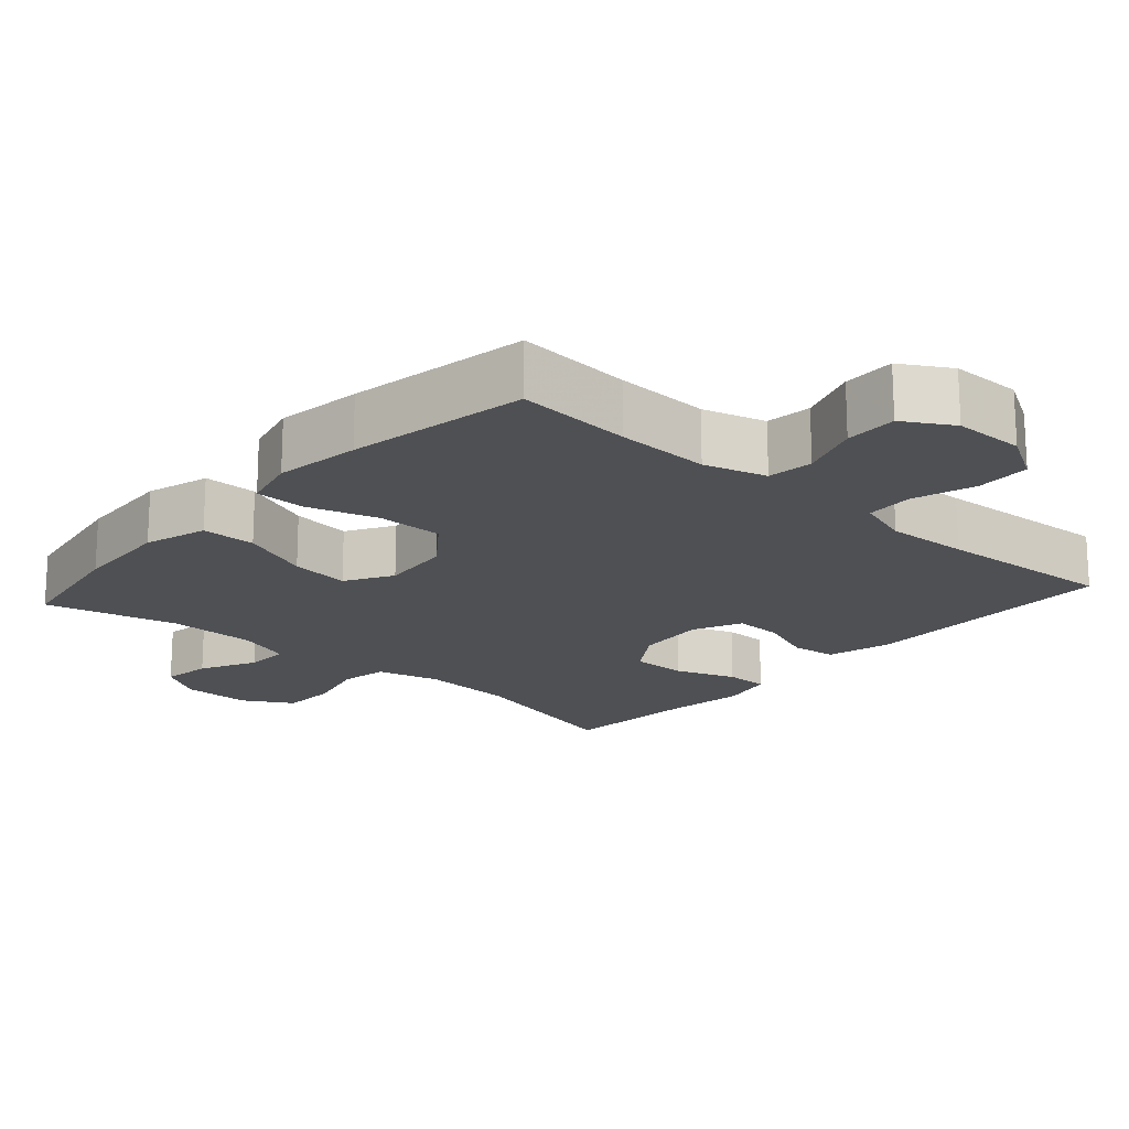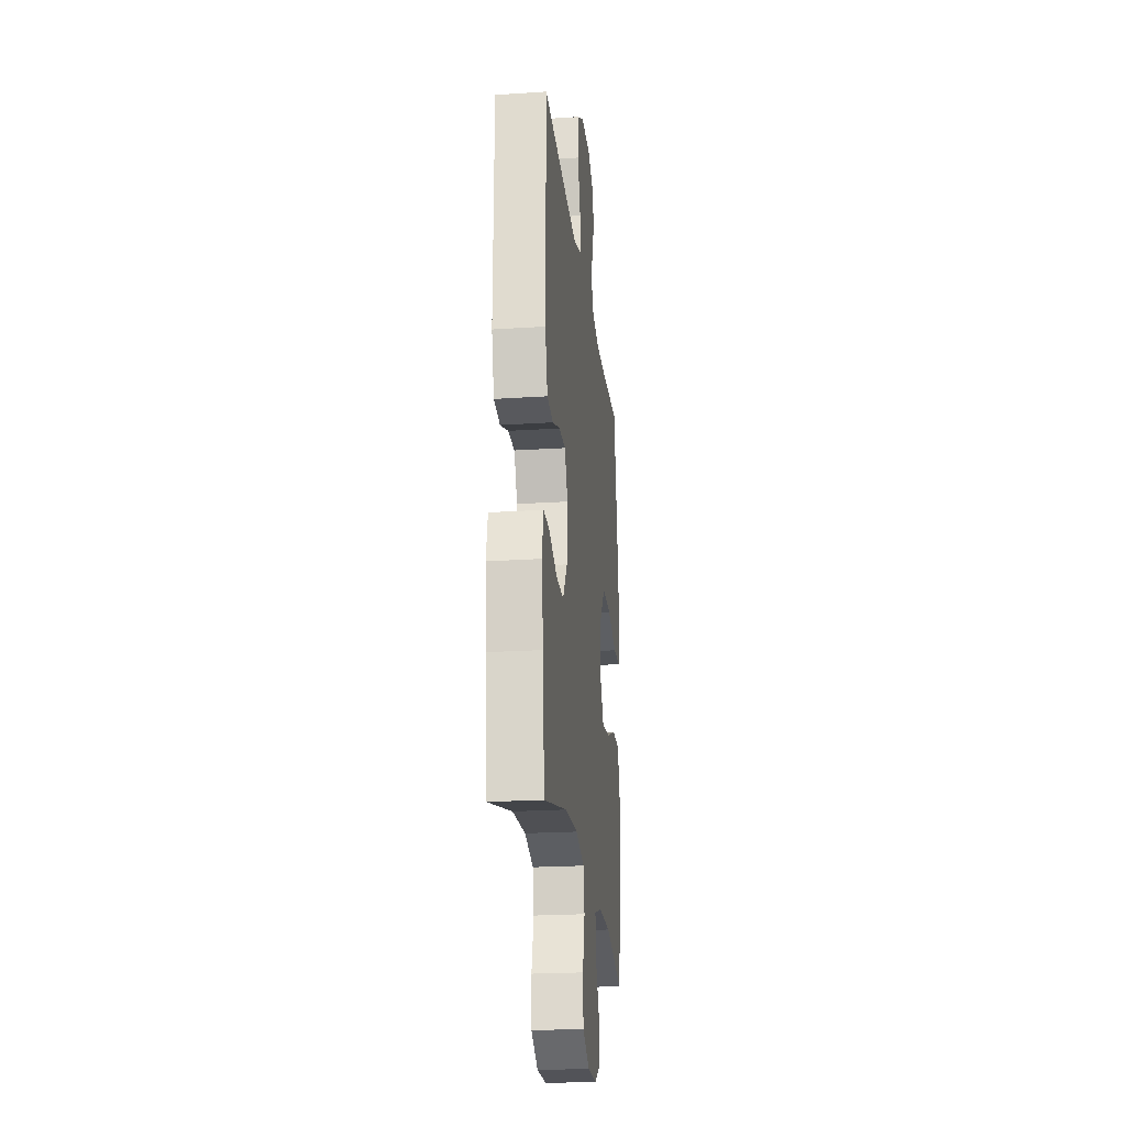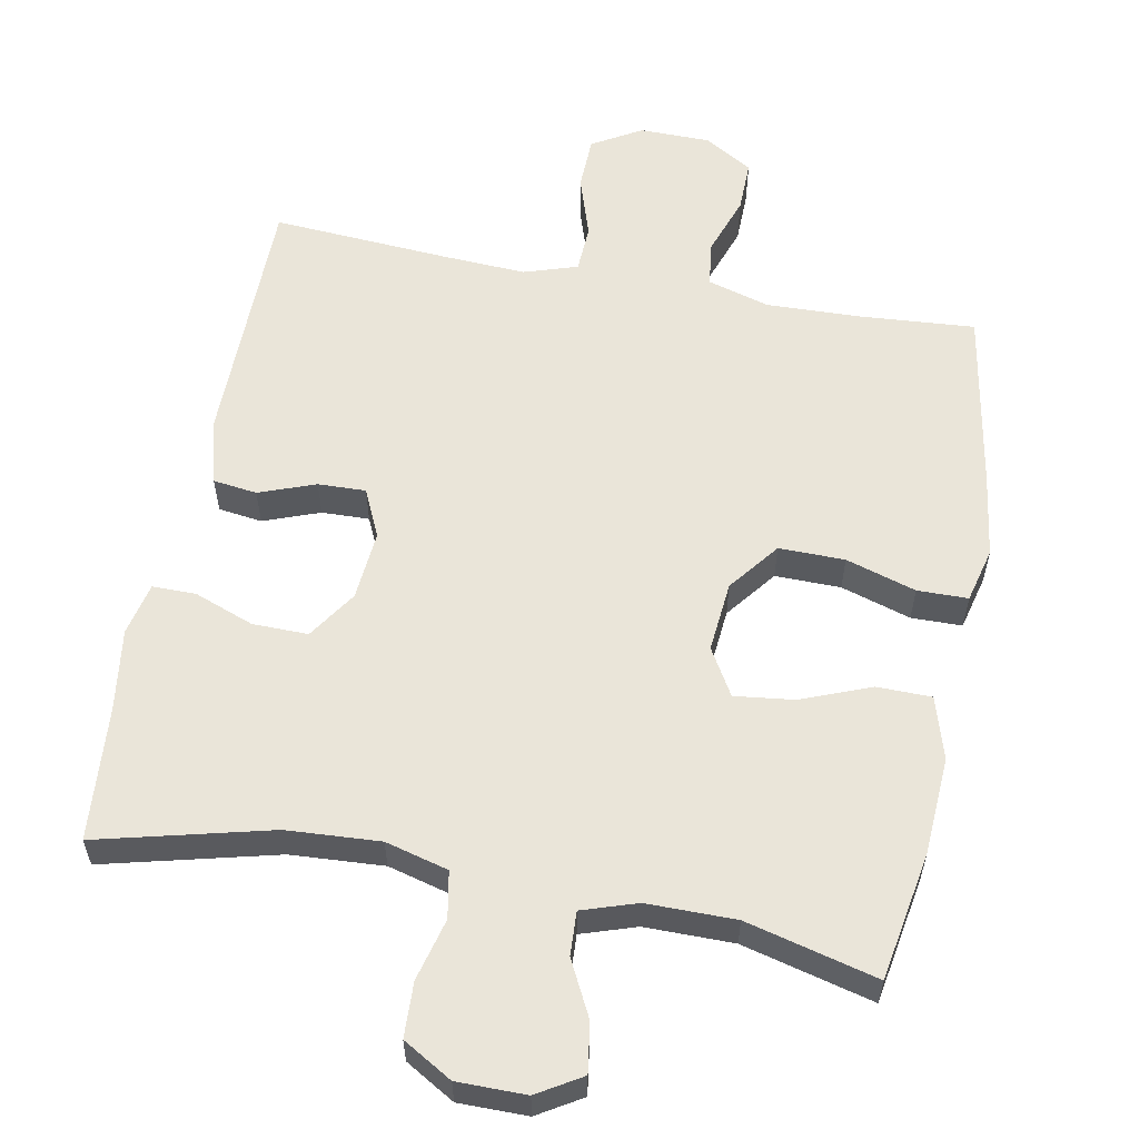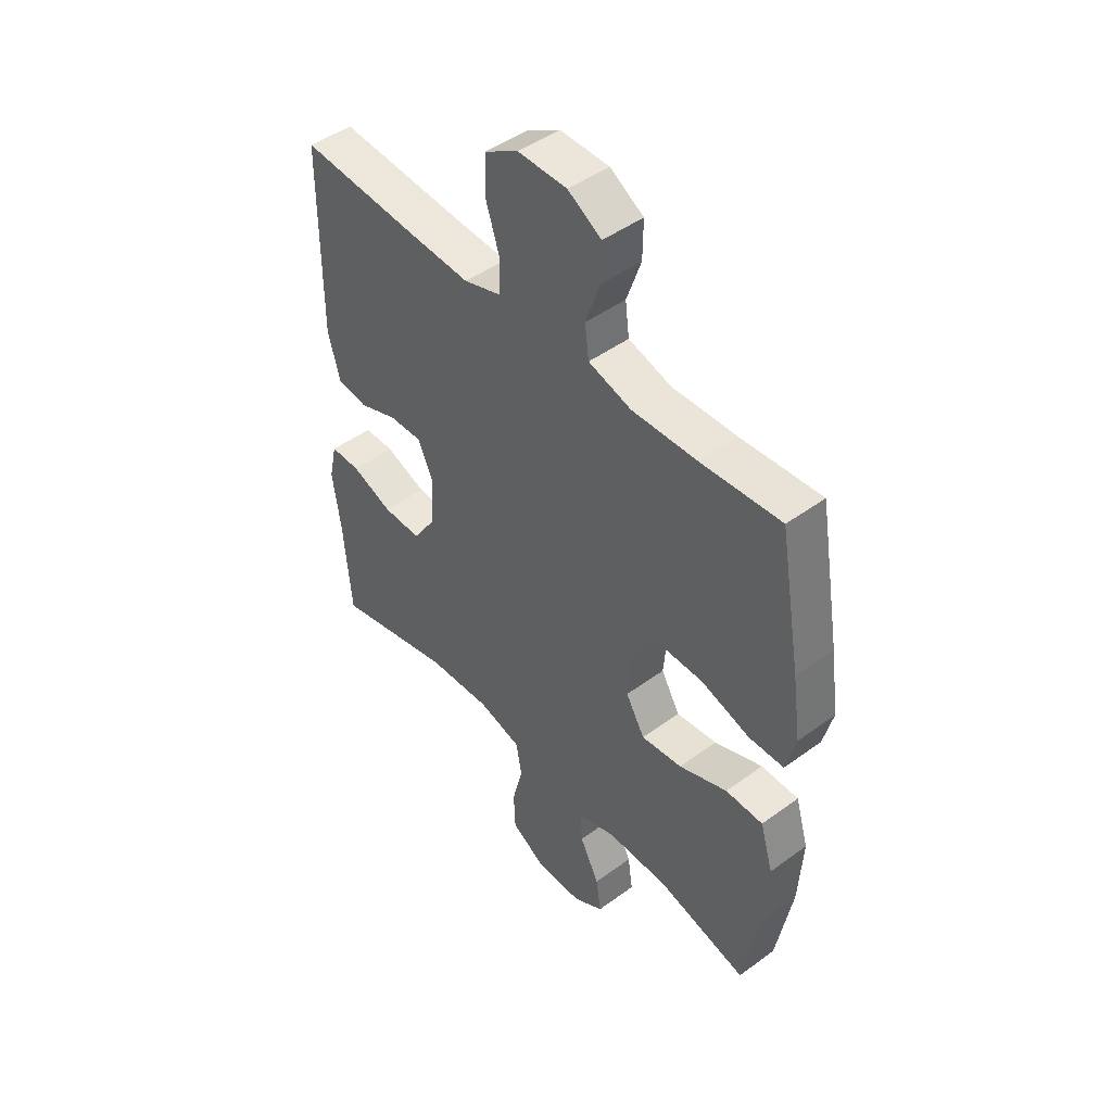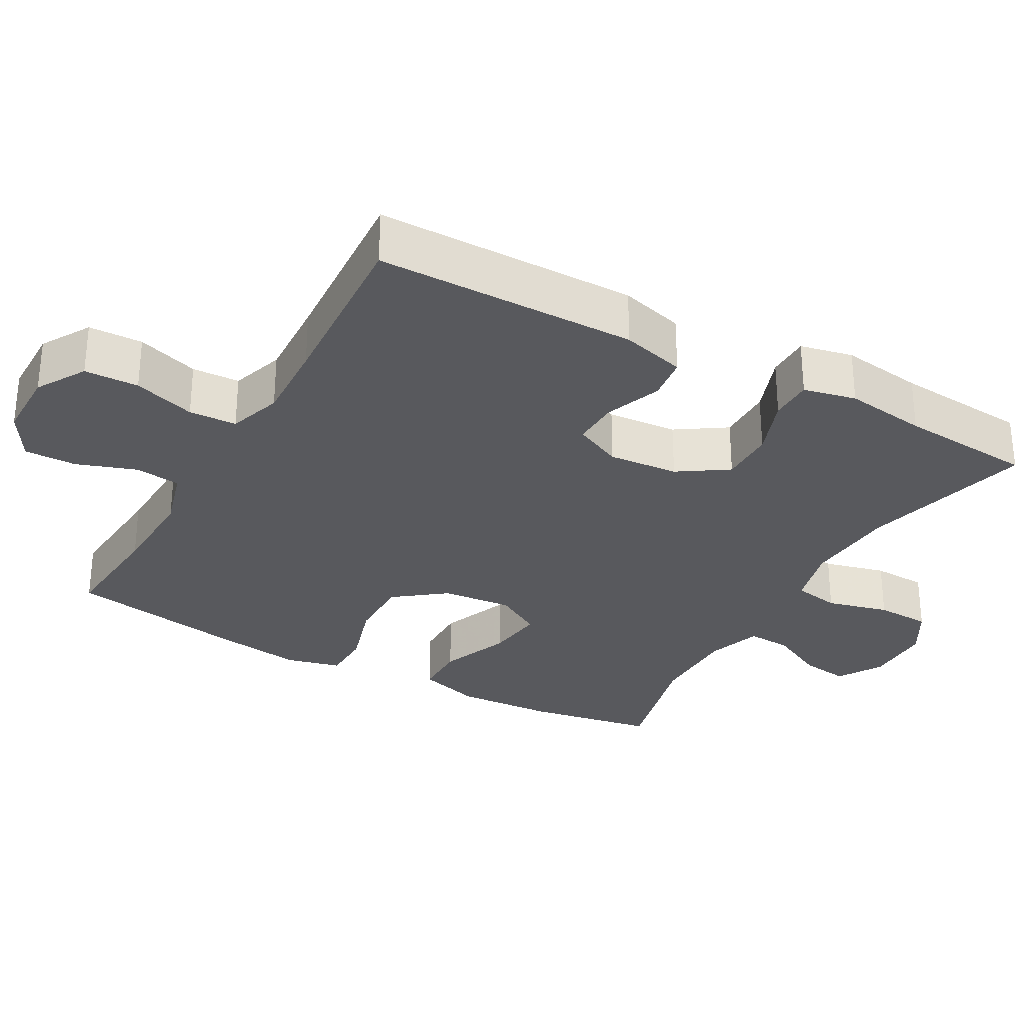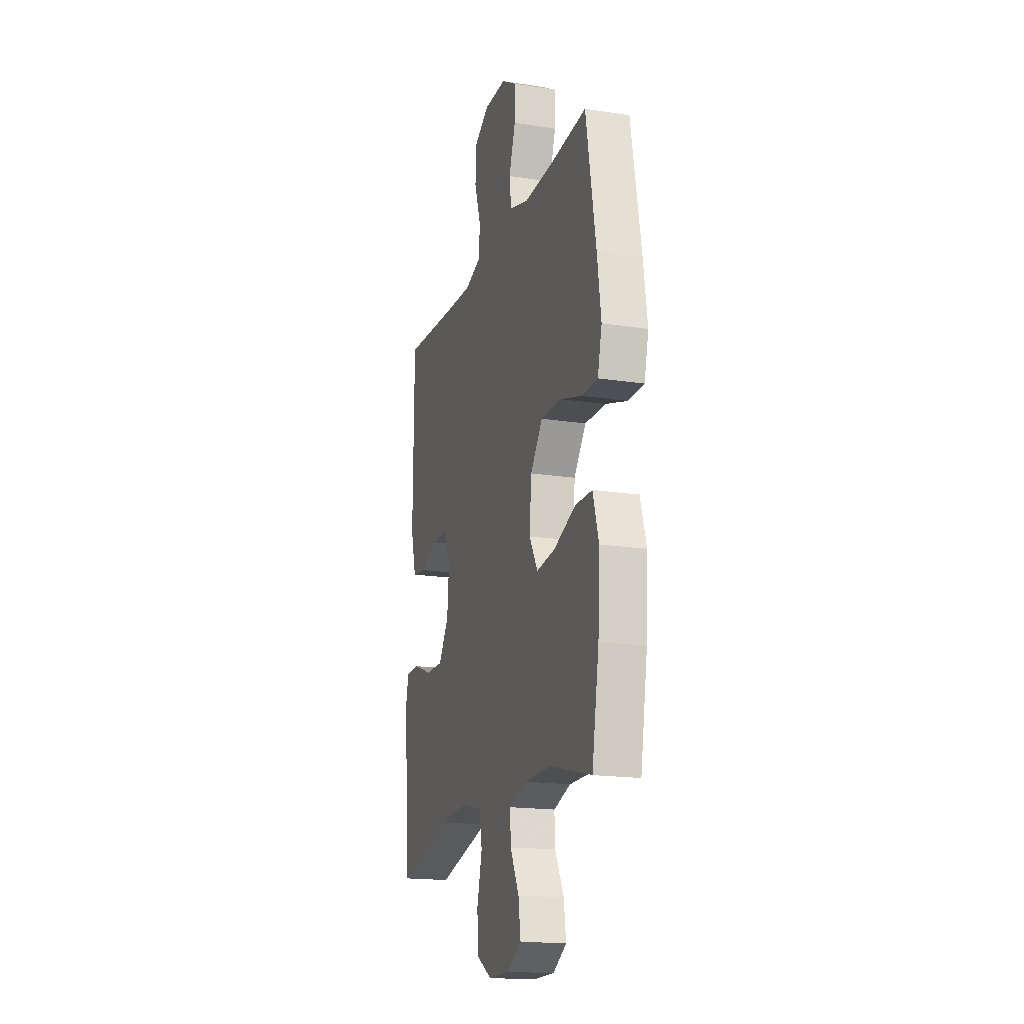
<metadata>
{"format":"obj","ext":"obj","renderer":"f3d","projection":"perspective","resolution":1024,"background":"white","views":[{"elev":-18.5,"azim":-41.7,"up":"+Y"},{"elev":-22.7,"azim":96.4,"up":"+Z"},{"elev":58.1,"azim":-169.2,"up":"+Y"},{"elev":46.7,"azim":-129.8,"up":"+Z"},{"elev":-29.9,"azim":60.7,"up":"+Y"},{"elev":-17.7,"azim":-107.0,"up":"+Z"}]}
</metadata>
<code>
v 0.5 0.07 -0.5
v 0.261 0.07 -0.44
v 0.132 0.07 -0.432
v 0.045 0.07 -0.455
v 0.033 0.07 -0.52
v 0.055 0.07 -0.606
v 0.052 0.07 -0.682
v -0.016 0.07 -0.722
v -0.111 0.07 -0.722
v -0.172 0.07 -0.685
v -0.162 0.07 -0.617
v -0.123 0.07 -0.54
v -0.12 0.07 -0.479
v -0.196 0.07 -0.454
v -0.319 0.07 -0.454
v -0.5 0.07 -0.5
v -0.531 0.07 -0.323
v -0.539 0.07 -0.187
v -0.513 0.07 -0.1
v -0.438 0.07 -0.099
v -0.341 0.07 -0.137
v -0.259 0.07 -0.147
v -0.221 0.07 -0.082
v -0.23 0.07 0.016
v -0.284 0.07 0.086
v -0.375 0.07 0.085
v -0.472 0.07 0.055
v -0.542 0.07 0.056
v -0.561 0.07 0.132
v -0.544 0.07 0.25
v -0.5 0.07 0.5
v -0.34 0.07 0.488
v -0.21 0.07 0.484
v -0.124 0.07 0.509
v -0.116 0.07 0.572
v -0.145 0.07 0.655
v -0.146 0.07 0.727
v -0.079 0.07 0.767
v 0.019 0.07 0.768
v 0.087 0.07 0.728
v 0.089 0.07 0.653
v 0.061 0.07 0.567
v 0.064 0.07 0.501
v 0.138 0.07 0.477
v 0.252 0.07 0.483
v 0.5 0.07 0.5
v 0.502 0.07 0.139
v 0.478 0.07 0.05
v 0.417 0.07 0.042
v 0.339 0.07 0.071
v 0.273 0.07 0.073
v 0.242 0.07 0.006
v 0.25 0.07 -0.091
v 0.295 0.07 -0.159
v 0.372 0.07 -0.158
v 0.455 0.07 -0.127
v 0.515 0.07 -0.127
v 0.531 0.07 -0.2
v 0.515 0.07 -0.314
v 0.5 0 -0.5
v 0.261 0 -0.44
v 0.132 0 -0.432
v 0.045 0 -0.455
v 0.033 0 -0.52
v 0.055 0 -0.606
v 0.052 0 -0.682
v -0.016 0 -0.722
v -0.111 0 -0.722
v -0.172 0 -0.685
v -0.162 0 -0.617
v -0.123 0 -0.54
v -0.12 0 -0.479
v -0.196 0 -0.454
v -0.319 0 -0.454
v -0.5 0 -0.5
v -0.531 0 -0.323
v -0.539 0 -0.187
v -0.513 0 -0.1
v -0.438 0 -0.099
v -0.341 0 -0.137
v -0.259 0 -0.147
v -0.221 0 -0.082
v -0.23 0 0.016
v -0.284 0 0.086
v -0.375 0 0.085
v -0.472 0 0.055
v -0.542 0 0.056
v -0.561 0 0.132
v -0.544 0 0.25
v -0.5 0 0.5
v -0.34 0 0.488
v -0.21 0 0.484
v -0.124 0 0.509
v -0.116 0 0.572
v -0.145 0 0.655
v -0.146 0 0.727
v -0.079 0 0.767
v 0.019 0 0.768
v 0.087 0 0.728
v 0.089 0 0.653
v 0.061 0 0.567
v 0.064 0 0.501
v 0.138 0 0.477
v 0.252 0 0.483
v 0.5 0 0.5
v 0.502 0 0.139
v 0.478 0 0.05
v 0.417 0 0.042
v 0.339 0 0.071
v 0.273 0 0.073
v 0.242 0 0.006
v 0.25 0 -0.091
v 0.295 0 -0.159
v 0.372 0 -0.158
v 0.455 0 -0.127
v 0.515 0 -0.127
v 0.531 0 -0.2
v 0.515 0 -0.314
f 56 57 58 59
f 55 56 59 1
f 54 55 1 2
f 53 54 2 3
f 52 53 3 4
f 47 48 49 50
f 45 46 47 50
f 44 45 50 51
f 43 44 51 52
f 39 40 41 42
f 39 42 43
f 38 39 43
f 35 36 37 38
f 34 35 38 43
f 33 34 43 52
f 29 30 31 32
f 26 27 28 29
f 25 26 29 32
f 24 25 32 33
f 18 19 20 21
f 18 21 22
f 15 16 17 18
f 14 15 18 22
f 13 14 22 23
f 9 10 11 12
f 9 12 13
f 8 9 13
f 5 6 7 8
f 4 5 8 13
f 23 24 33 52
f 4 13 23 52
f 118 117 116 115
f 60 118 115 114
f 61 60 114 113
f 62 61 113 112
f 63 62 112 111
f 109 108 107 106
f 109 106 105 104
f 110 109 104 103
f 111 110 103 102
f 101 100 99 98
f 102 101 98
f 102 98 97
f 97 96 95 94
f 102 97 94 93
f 111 102 93 92
f 91 90 89 88
f 88 87 86 85
f 91 88 85 84
f 92 91 84 83
f 80 79 78 77
f 81 80 77
f 77 76 75 74
f 81 77 74 73
f 82 81 73 72
f 71 70 69 68
f 72 71 68
f 72 68 67
f 67 66 65 64
f 72 67 64 63
f 111 92 83 82
f 111 82 72 63
f 1 60 61 2
f 2 61 62 3
f 3 62 63 4
f 4 63 64 5
f 5 64 65 6
f 6 65 66 7
f 7 66 67 8
f 8 67 68 9
f 9 68 69 10
f 10 69 70 11
f 11 70 71 12
f 12 71 72 13
f 13 72 73 14
f 14 73 74 15
f 15 74 75 16
f 16 75 76 17
f 17 76 77 18
f 18 77 78 19
f 19 78 79 20
f 20 79 80 21
f 21 80 81 22
f 22 81 82 23
f 23 82 83 24
f 24 83 84 25
f 25 84 85 26
f 26 85 86 27
f 27 86 87 28
f 28 87 88 29
f 29 88 89 30
f 30 89 90 31
f 31 90 91 32
f 32 91 92 33
f 33 92 93 34
f 34 93 94 35
f 35 94 95 36
f 36 95 96 37
f 37 96 97 38
f 38 97 98 39
f 39 98 99 40
f 40 99 100 41
f 41 100 101 42
f 42 101 102 43
f 43 102 103 44
f 44 103 104 45
f 45 104 105 46
f 46 105 106 47
f 47 106 107 48
f 48 107 108 49
f 49 108 109 50
f 50 109 110 51
f 51 110 111 52
f 52 111 112 53
f 53 112 113 54
f 54 113 114 55
f 55 114 115 56
f 56 115 116 57
f 57 116 117 58
f 58 117 118 59
f 59 118 60 1

</code>
